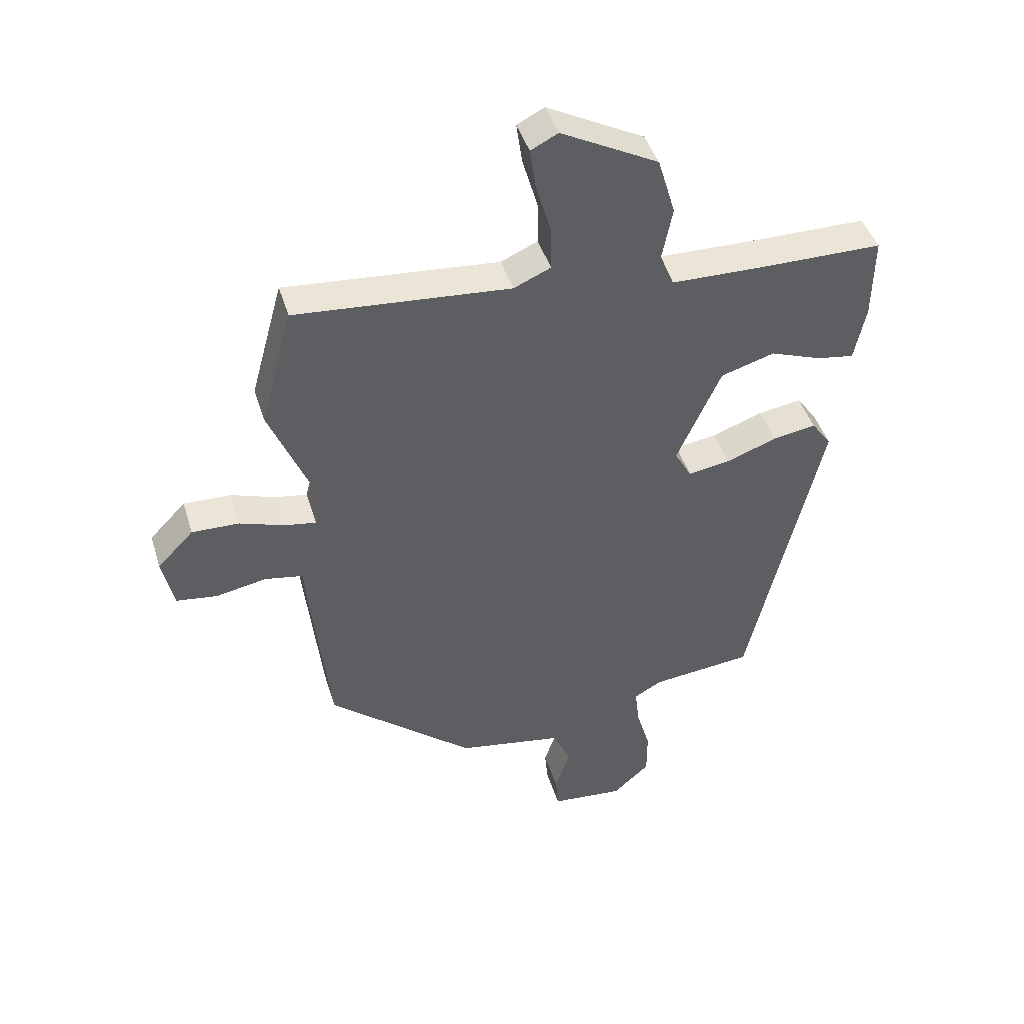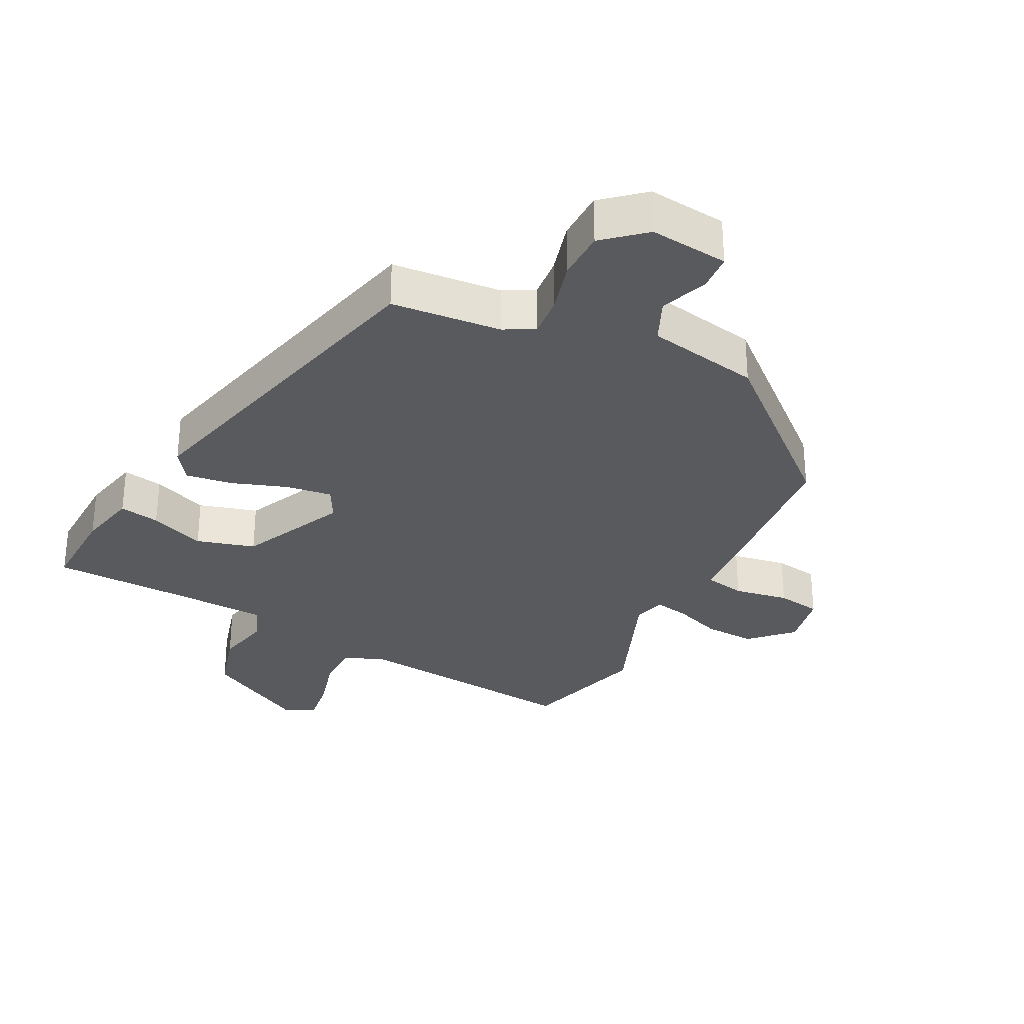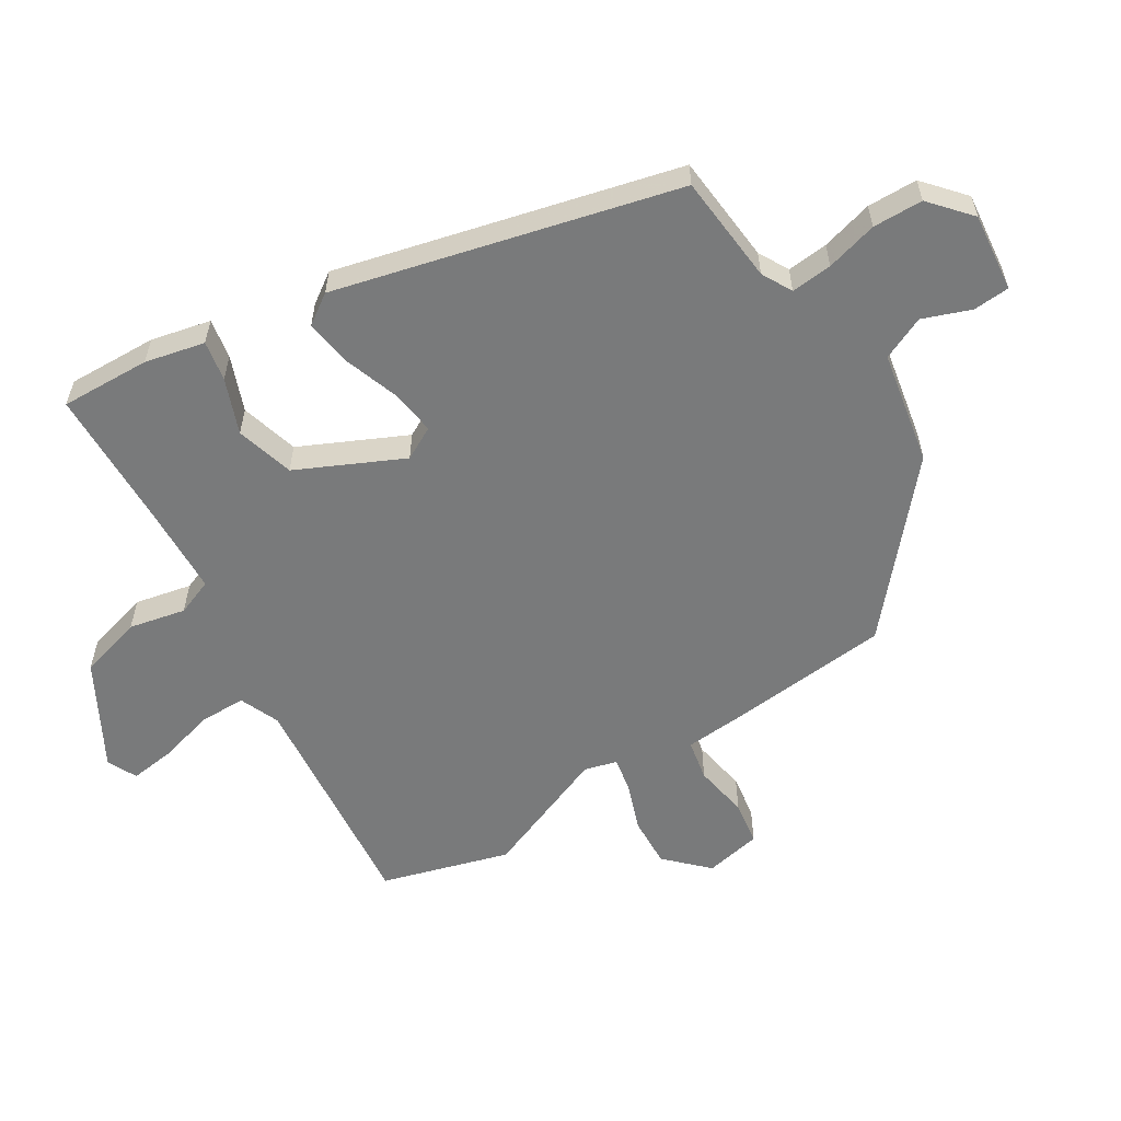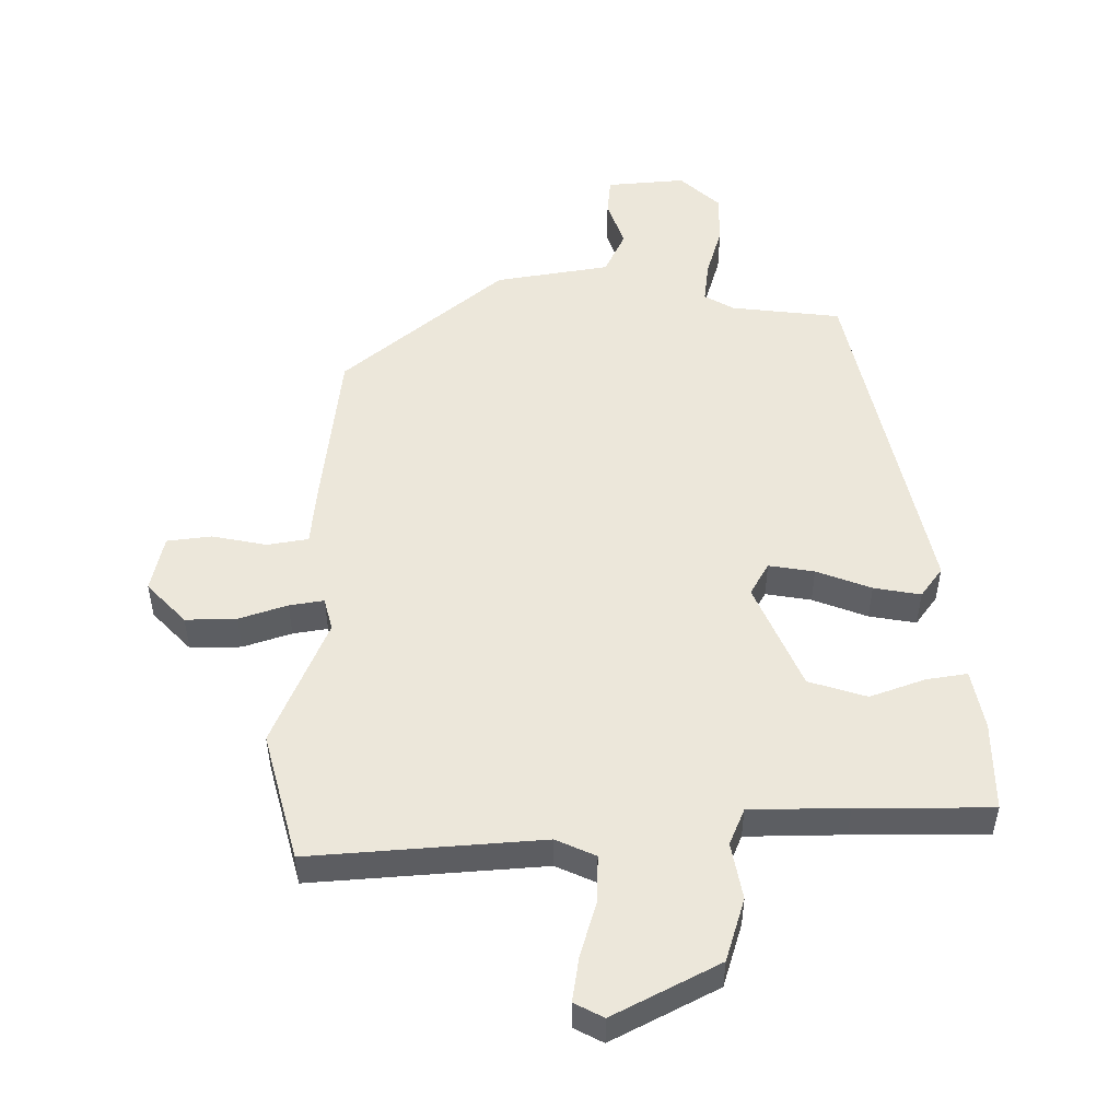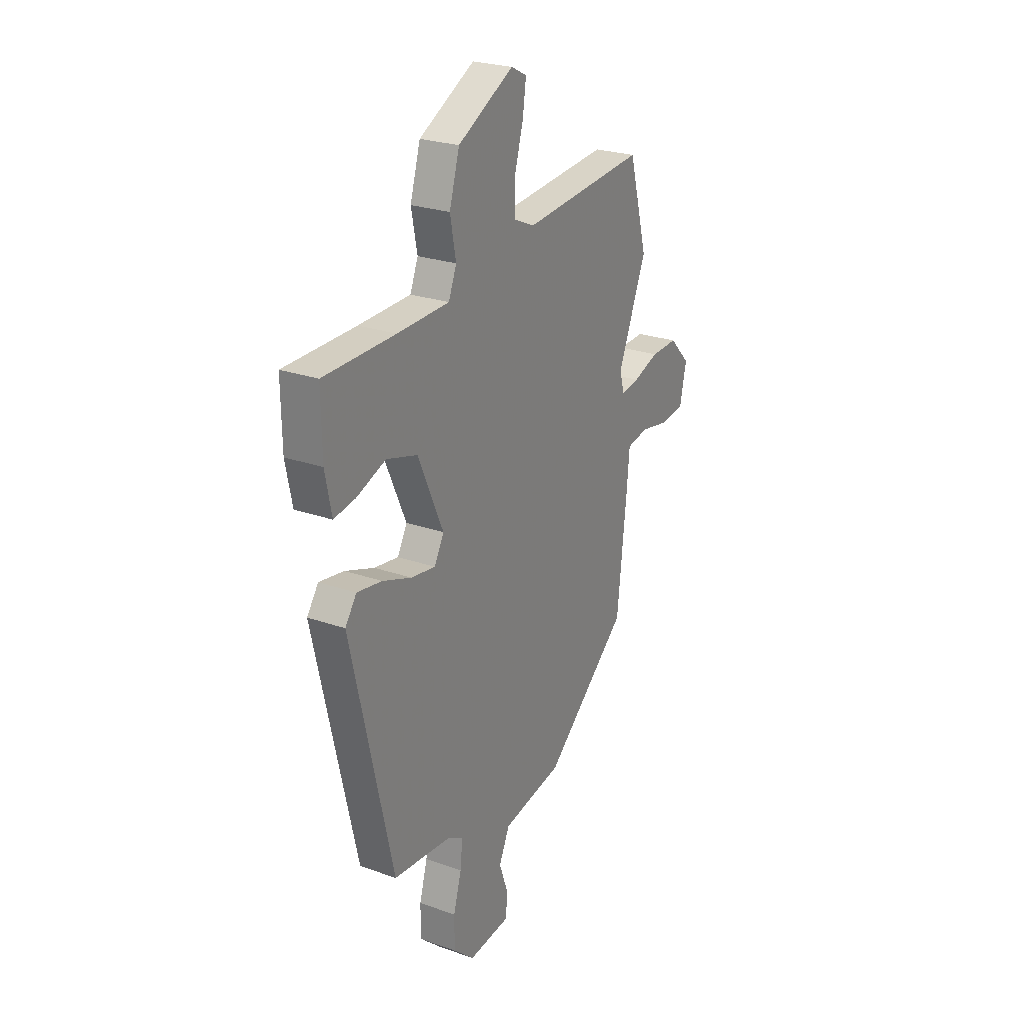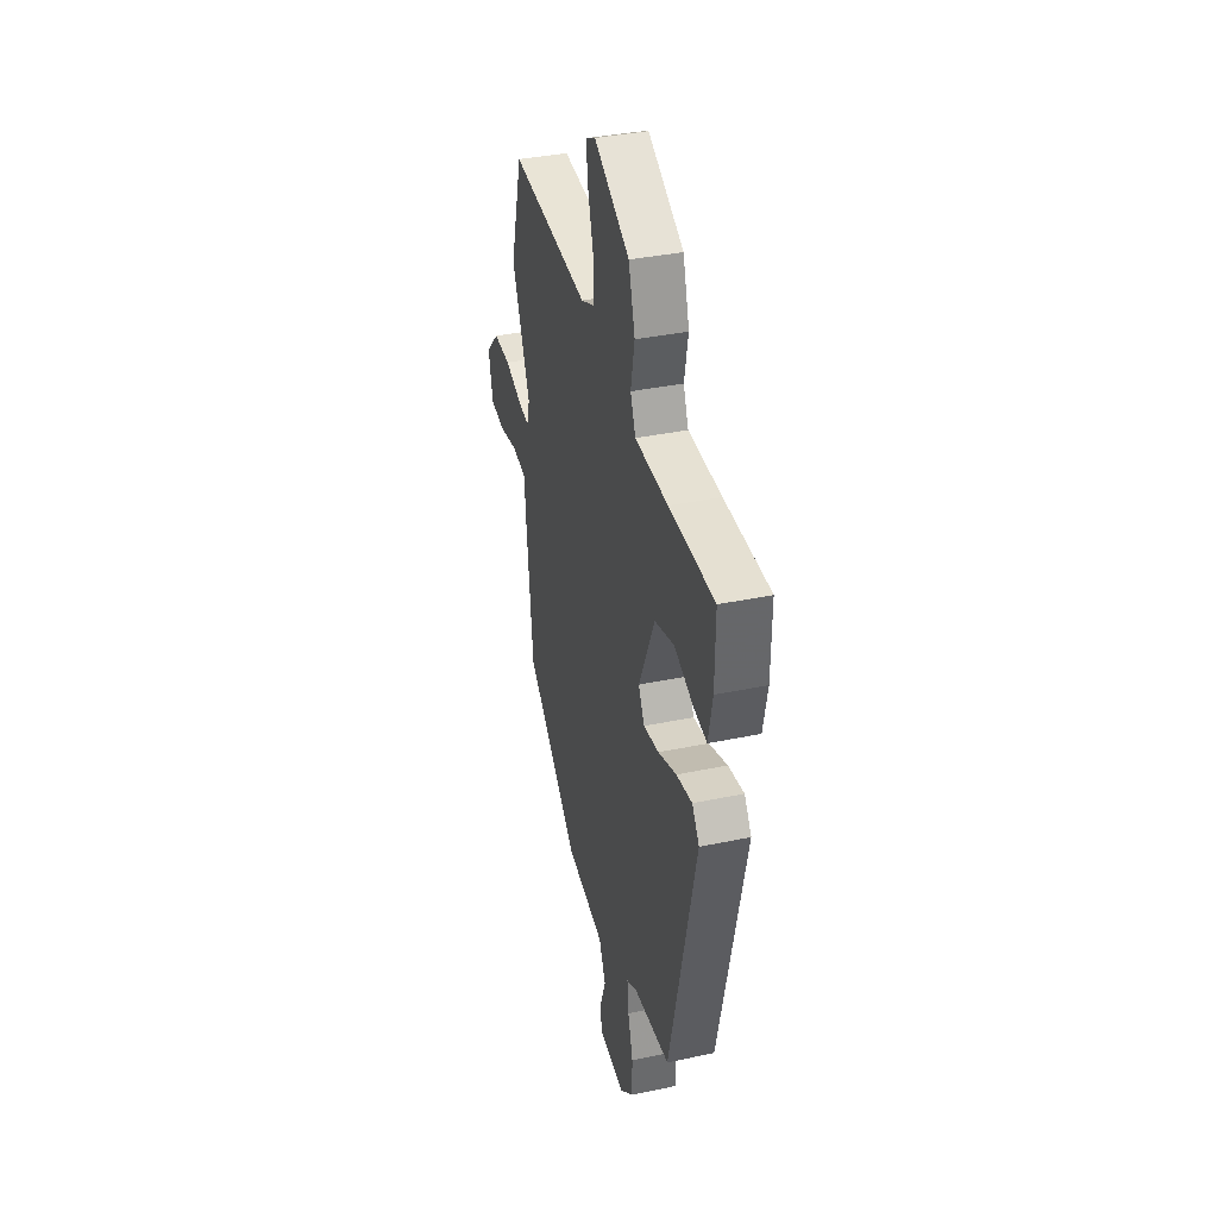
<metadata>
{"format":"obj","ext":"obj","renderer":"f3d","projection":"perspective","resolution":1024,"background":"white","views":[{"elev":44.1,"azim":-16.7,"up":"+Z"},{"elev":-31.0,"azim":152.0,"up":"+Y"},{"elev":-58.0,"azim":120.8,"up":"+Y"},{"elev":51.7,"azim":0.1,"up":"+Y"},{"elev":25.1,"azim":119.7,"up":"+Z"},{"elev":37.4,"azim":74.9,"up":"+Z"}]}
</metadata>
<code>
v -0.46 0.07 -0.332
v -0.488 0.07 -0.078
v -0.496 0.07 0.011
v -0.559 0.07 0.022
v -0.643 0.07 0.006
v -0.711 0.07 0.015
v -0.73 0.07 0.102
v -0.67 0.07 0.164
v -0.592 0.07 0.162
v -0.518 0.07 0.137
v -0.465 0.07 0.128
v -0.452 0.07 0.178
v -0.534 0.07 0.375
v -0.48 0.07 0.572
v -0.124 0.07 0.543
v -0.063 0.07 0.57
v -0.064 0.07 0.641
v -0.089 0.07 0.727
v -0.099 0.07 0.796
v -0.054 0.07 0.819
v 0.107 0.07 0.734
v 0.136 0.07 0.637
v 0.119 0.07 0.55
v 0.142 0.07 0.494
v 0.292 0.07 0.491
v 0.498 0.07 0.49
v 0.496 0.07 0.352
v 0.477 0.07 0.26
v 0.415 0.07 0.27
v 0.33 0.07 0.301
v 0.241 0.07 0.274
v 0.168 0.07 0.111
v 0.196 0.07 0.061
v 0.266 0.07 0.072
v 0.35 0.07 0.103
v 0.422 0.07 0.115
v 0.455 0.07 0.069
v 0.334 0.07 -0.455
v 0.166 0.07 -0.473
v 0.12 0.07 -0.499
v 0.127 0.07 -0.562
v 0.15 0.07 -0.641
v 0.15 0.07 -0.718
v 0.089 0.07 -0.773
v -0.032 0.07 -0.762
v -0.037 0.07 -0.706
v -0.011 0.07 -0.632
v -0.042 0.07 -0.566
v -0.217 0.07 -0.536
v -0.46 0 -0.332
v -0.488 0 -0.078
v -0.496 0 0.011
v -0.559 0 0.022
v -0.643 0 0.006
v -0.711 0 0.015
v -0.73 0 0.102
v -0.67 0 0.164
v -0.592 0 0.162
v -0.518 0 0.137
v -0.465 0 0.128
v -0.452 0 0.178
v -0.534 0 0.375
v -0.48 0 0.572
v -0.124 0 0.543
v -0.063 0 0.57
v -0.064 0 0.641
v -0.089 0 0.727
v -0.099 0 0.796
v -0.054 0 0.819
v 0.107 0 0.734
v 0.136 0 0.637
v 0.119 0 0.55
v 0.142 0 0.494
v 0.292 0 0.491
v 0.498 0 0.49
v 0.496 0 0.352
v 0.477 0 0.26
v 0.415 0 0.27
v 0.33 0 0.301
v 0.241 0 0.274
v 0.168 0 0.111
v 0.196 0 0.061
v 0.266 0 0.072
v 0.35 0 0.103
v 0.422 0 0.115
v 0.455 0 0.069
v 0.334 0 -0.455
v 0.166 0 -0.473
v 0.12 0 -0.499
v 0.127 0 -0.562
v 0.15 0 -0.641
v 0.15 0 -0.718
v 0.089 0 -0.773
v -0.032 0 -0.762
v -0.037 0 -0.706
v -0.011 0 -0.632
v -0.042 0 -0.566
v -0.217 0 -0.536
f 48 49 1 2
f 44 45 46 47
f 44 47 48
f 41 42 43 44
f 40 41 44 48
f 39 40 48 2
f 34 35 36 37
f 33 34 37 38
f 32 33 38 39
f 27 28 29 30
f 25 26 27 30
f 24 25 30 31
f 20 21 22 23
f 20 23 24
f 17 18 19 20
f 16 17 20 24
f 15 16 24 31
f 12 13 14 15
f 11 12 15 31
f 7 8 9 10
f 7 10 11
f 4 5 6 7
f 3 4 7 11
f 32 39 2 3
f 3 11 31 32
f 51 50 98 97
f 96 95 94 93
f 97 96 93
f 93 92 91 90
f 97 93 90 89
f 51 97 89 88
f 86 85 84 83
f 87 86 83 82
f 88 87 82 81
f 79 78 77 76
f 79 76 75 74
f 80 79 74 73
f 72 71 70 69
f 73 72 69
f 69 68 67 66
f 73 69 66 65
f 80 73 65 64
f 64 63 62 61
f 80 64 61 60
f 59 58 57 56
f 60 59 56
f 56 55 54 53
f 60 56 53 52
f 52 51 88 81
f 81 80 60 52
f 1 50 51 2
f 2 51 52 3
f 3 52 53 4
f 4 53 54 5
f 5 54 55 6
f 6 55 56 7
f 7 56 57 8
f 8 57 58 9
f 9 58 59 10
f 10 59 60 11
f 11 60 61 12
f 12 61 62 13
f 13 62 63 14
f 14 63 64 15
f 15 64 65 16
f 16 65 66 17
f 17 66 67 18
f 18 67 68 19
f 19 68 69 20
f 20 69 70 21
f 21 70 71 22
f 22 71 72 23
f 23 72 73 24
f 24 73 74 25
f 25 74 75 26
f 26 75 76 27
f 27 76 77 28
f 28 77 78 29
f 29 78 79 30
f 30 79 80 31
f 31 80 81 32
f 32 81 82 33
f 33 82 83 34
f 34 83 84 35
f 35 84 85 36
f 36 85 86 37
f 37 86 87 38
f 38 87 88 39
f 39 88 89 40
f 40 89 90 41
f 41 90 91 42
f 42 91 92 43
f 43 92 93 44
f 44 93 94 45
f 45 94 95 46
f 46 95 96 47
f 47 96 97 48
f 48 97 98 49
f 49 98 50 1

</code>
